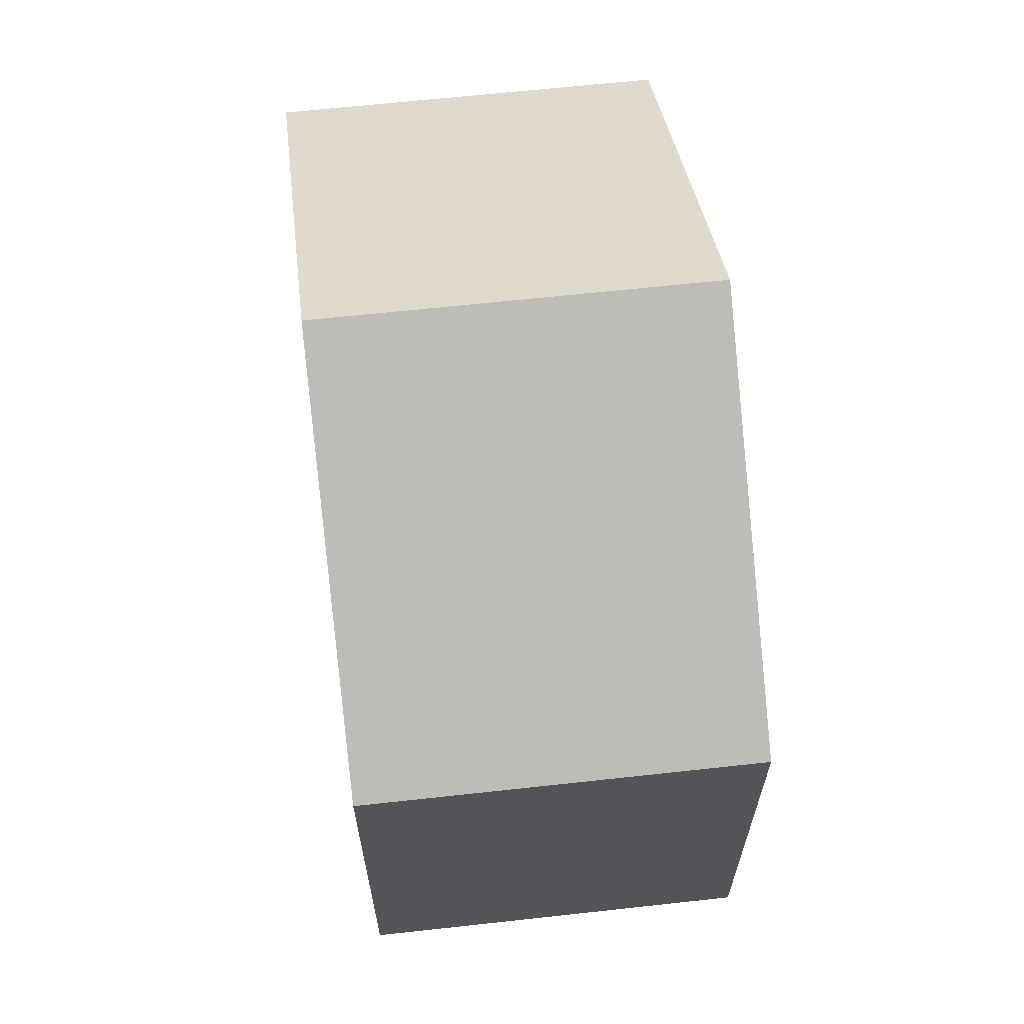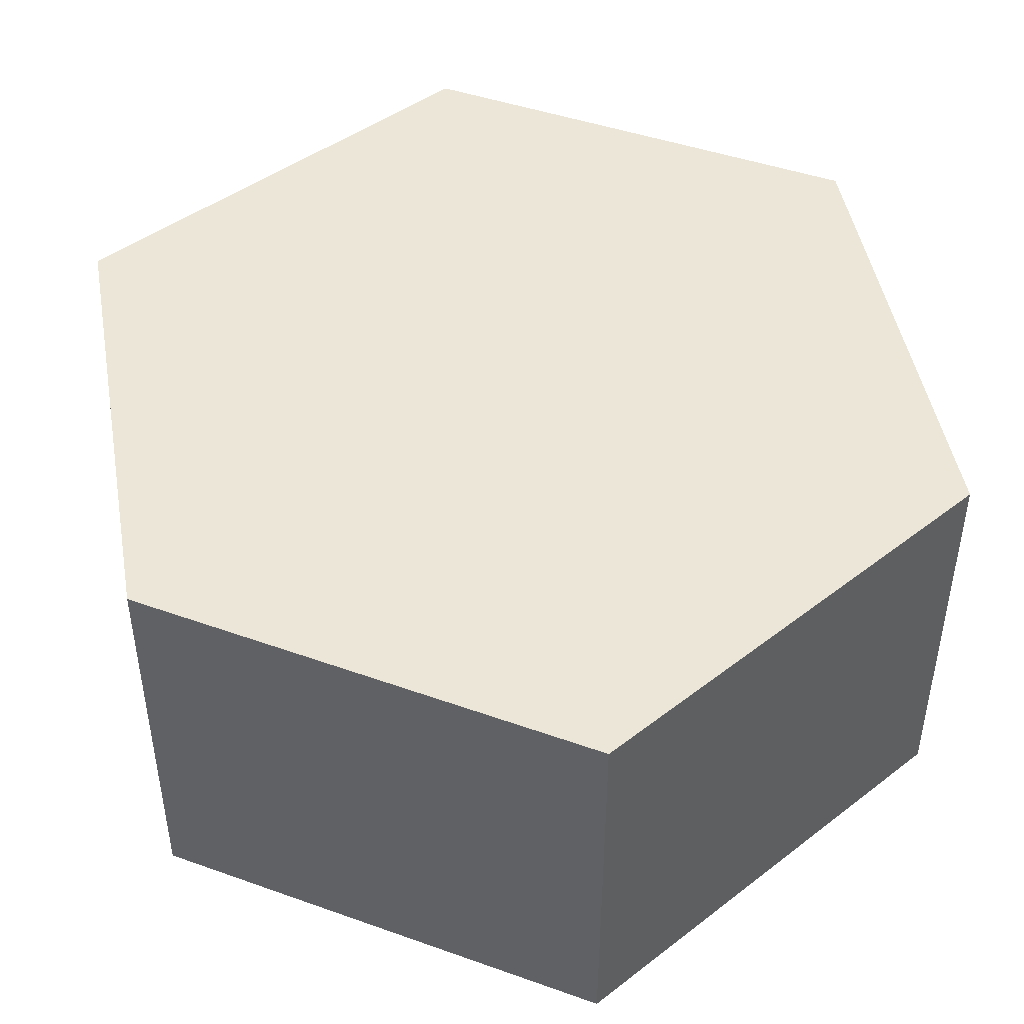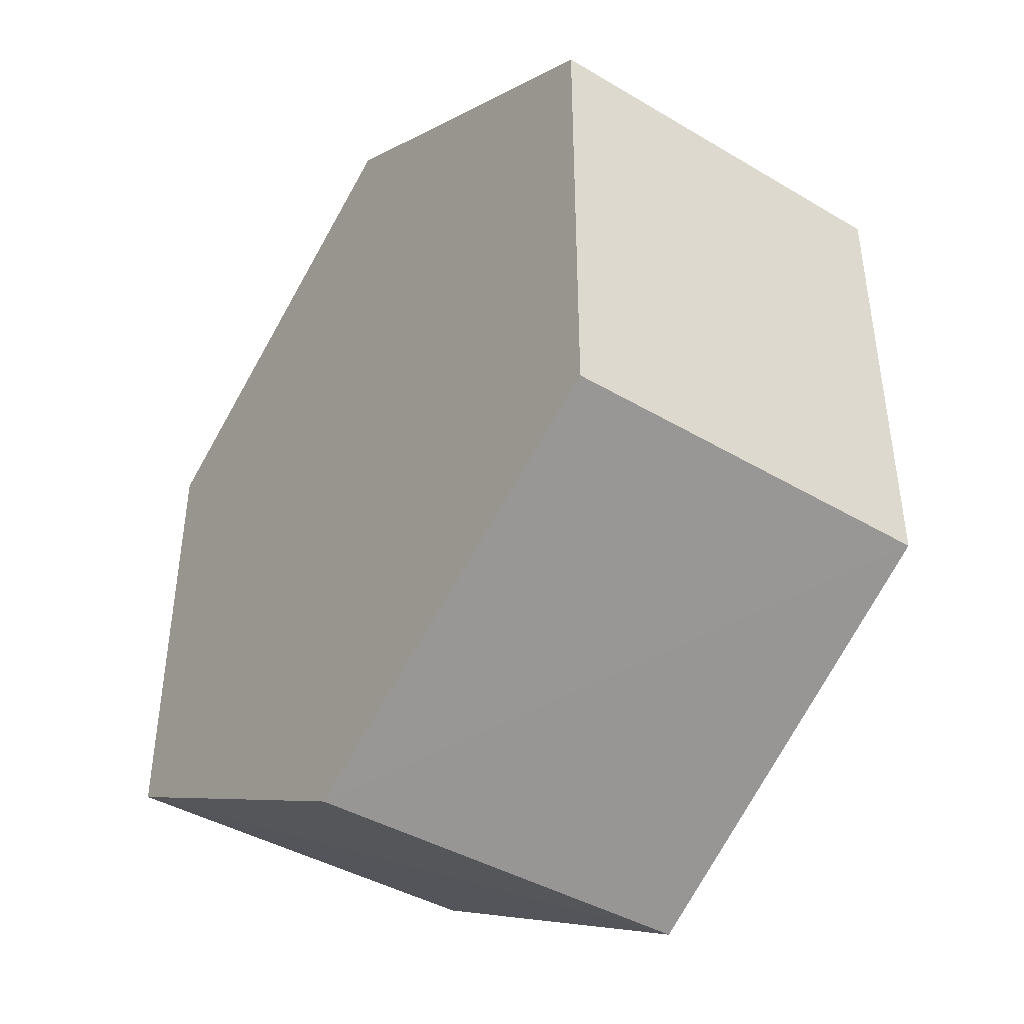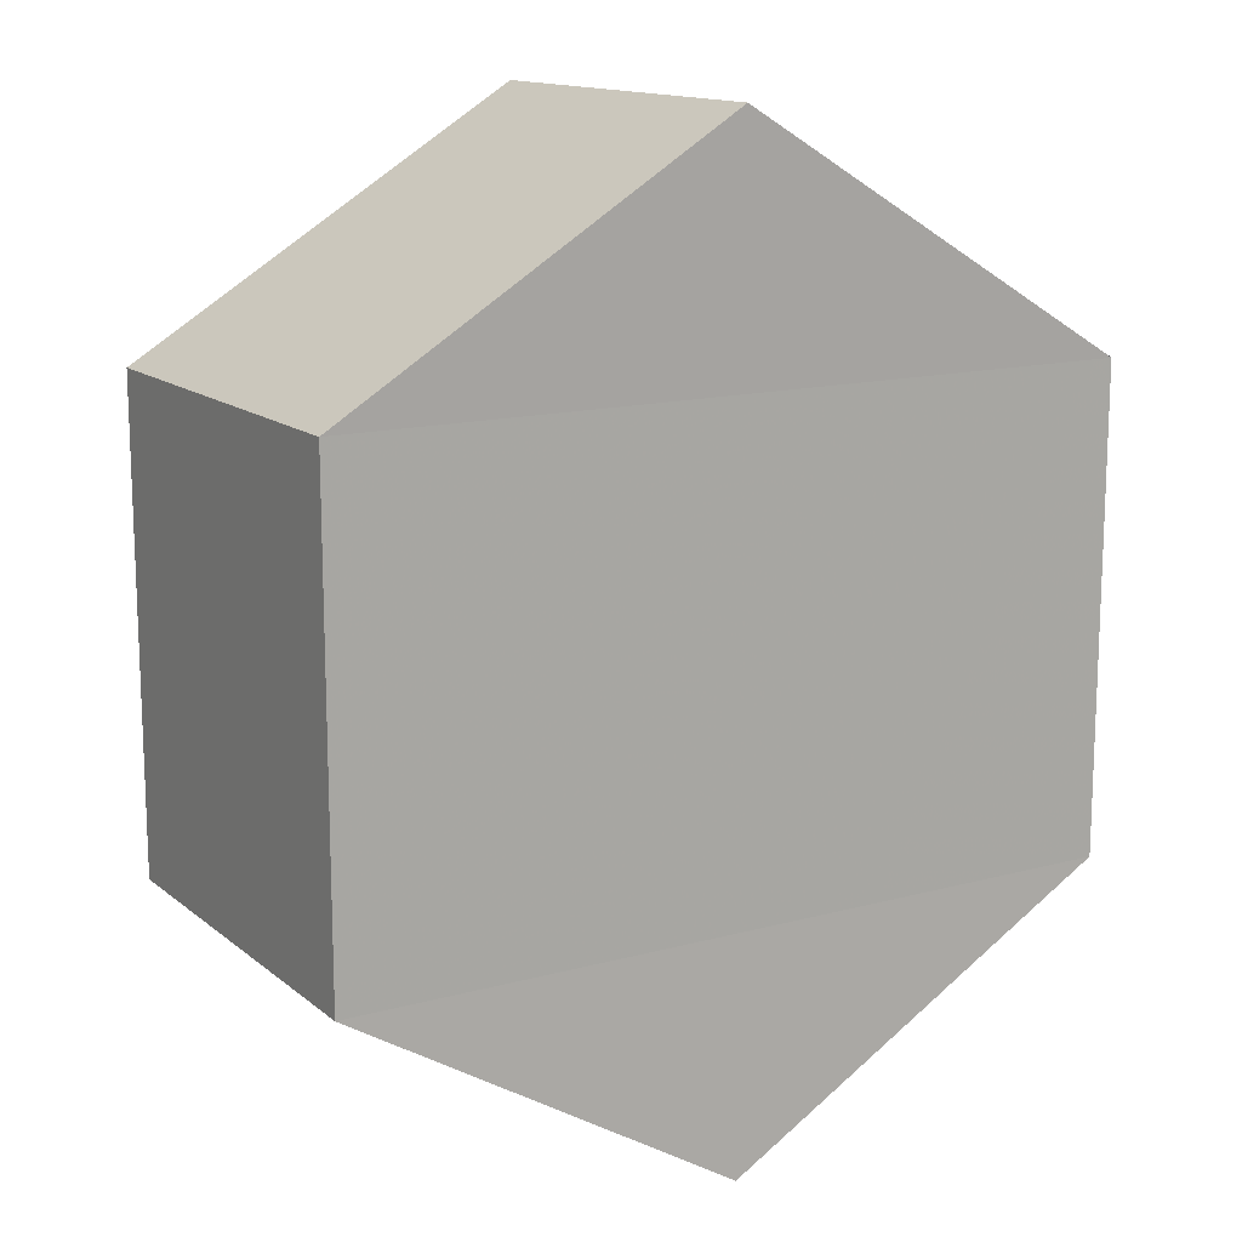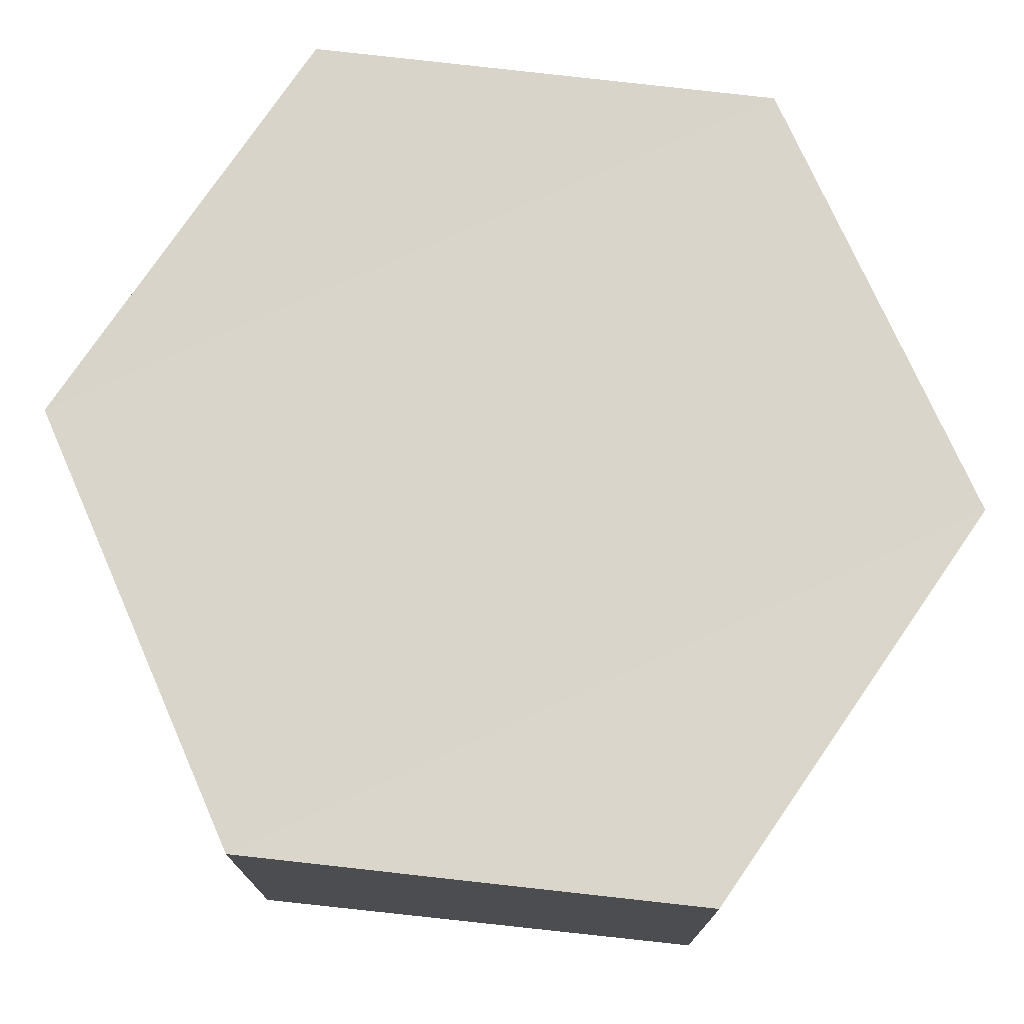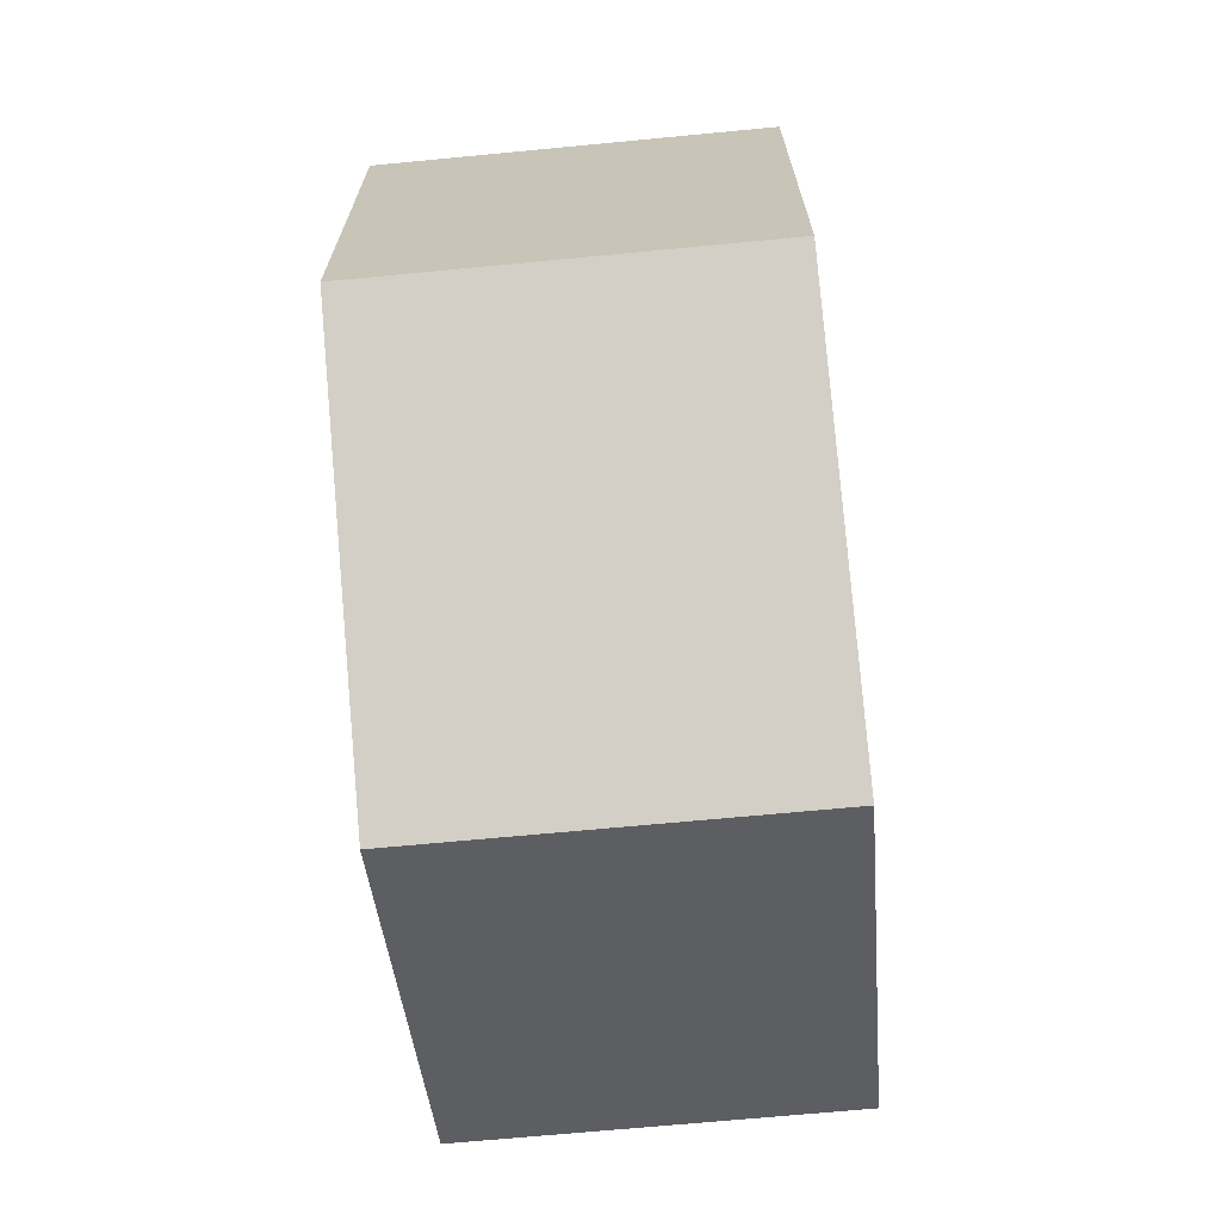
<metadata>
{"format":"obj","ext":"obj","renderer":"f3d","projection":"perspective","resolution":1024,"background":"white","views":[{"elev":65.1,"azim":-96.7,"up":"+Z"},{"elev":46.8,"azim":170.4,"up":"+Y"},{"elev":-42.9,"azim":-125.3,"up":"+Z"},{"elev":14.1,"azim":-31.4,"up":"+Z"},{"elev":74.8,"azim":155.6,"up":"+Y"},{"elev":-69.4,"azim":-84.2,"up":"+Z"}]}
</metadata>
<code>
o 7970
v 2223 1889 20.01
v 2223 1889 19.99
v 2223 1889 20.01
v 2223 1889 19.99
v 2223 1889 19.99
v 2223 1889 19.99
v 2223 1889 19.99
v 2223 1889 19.99
v 2223 1889 19.99
v 2223 1889 20.01
v 2223 1889 19.99
v 2223 1889 19.99
v 2223 1889 20.01
v 2223 1889 20.01
v 2223 1889 20.01
v 2223 1889 20.01
v 2223 1889 20.01
v 2223 1889 20.01
v 2223 1889 19.99
v 2223 1889 20.01
v 2223 1889 19.99
v 2223 1889 19.99
v 2223 1889 19.99
v 2223 1889 19.99
v 2223 1889 19.99
v 2223 1889 20.01
v 2223 1889 20.01
v 2223 1889 20.01
v 2223 1889 20.01
v 2223 1889 20.01
v 2223 1889 20.01
v 2223 1889 19.99
f 1 2 3
f 4 2 5
f 6 7 4
f 8 9 6
f 7 10 11
f 12 11 10
f 13 10 14
f 8 15 13
f 16 1 13
f 17 18 16
f 15 19 20
f 21 19 22
f 23 12 21
f 24 25 23
f 24 1 26
f 27 15 26
f 28 29 27
f 26 30 31
f 12 30 32
f 7 32 30

</code>
